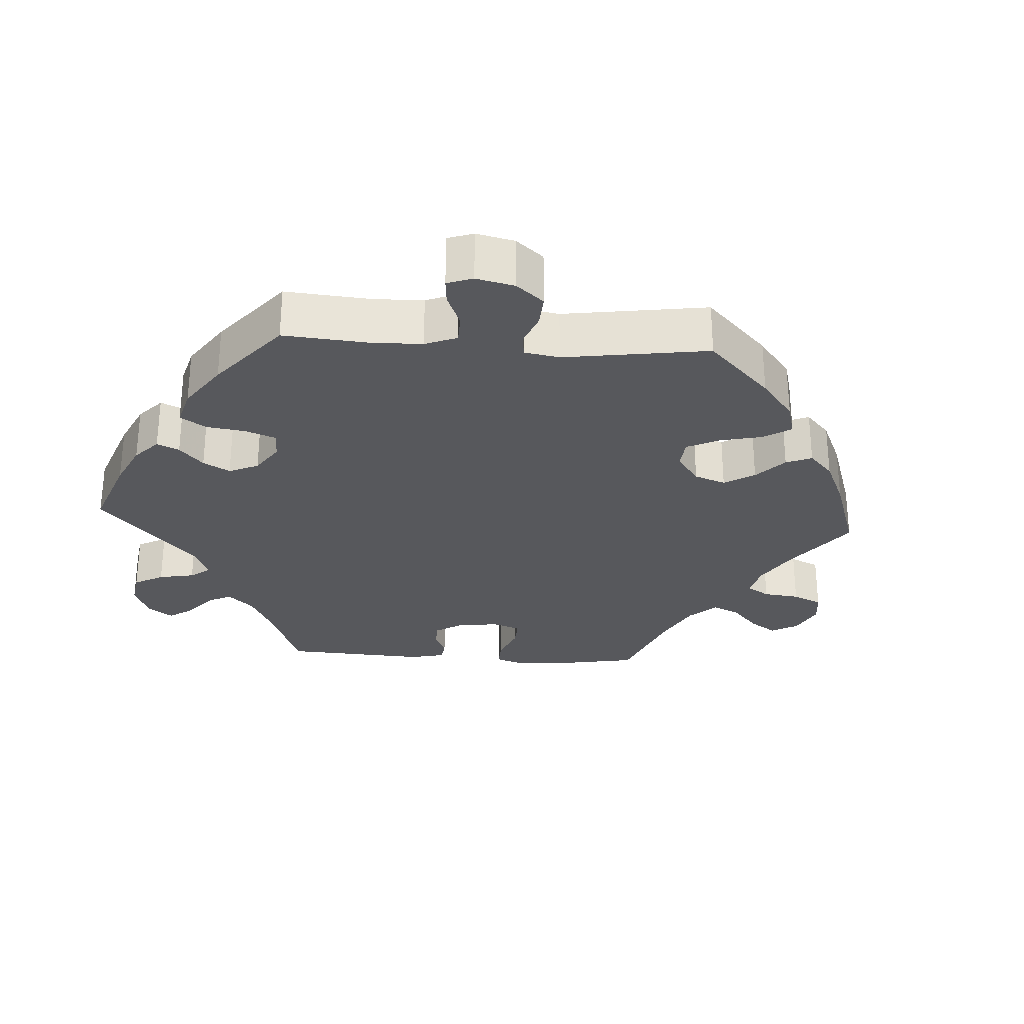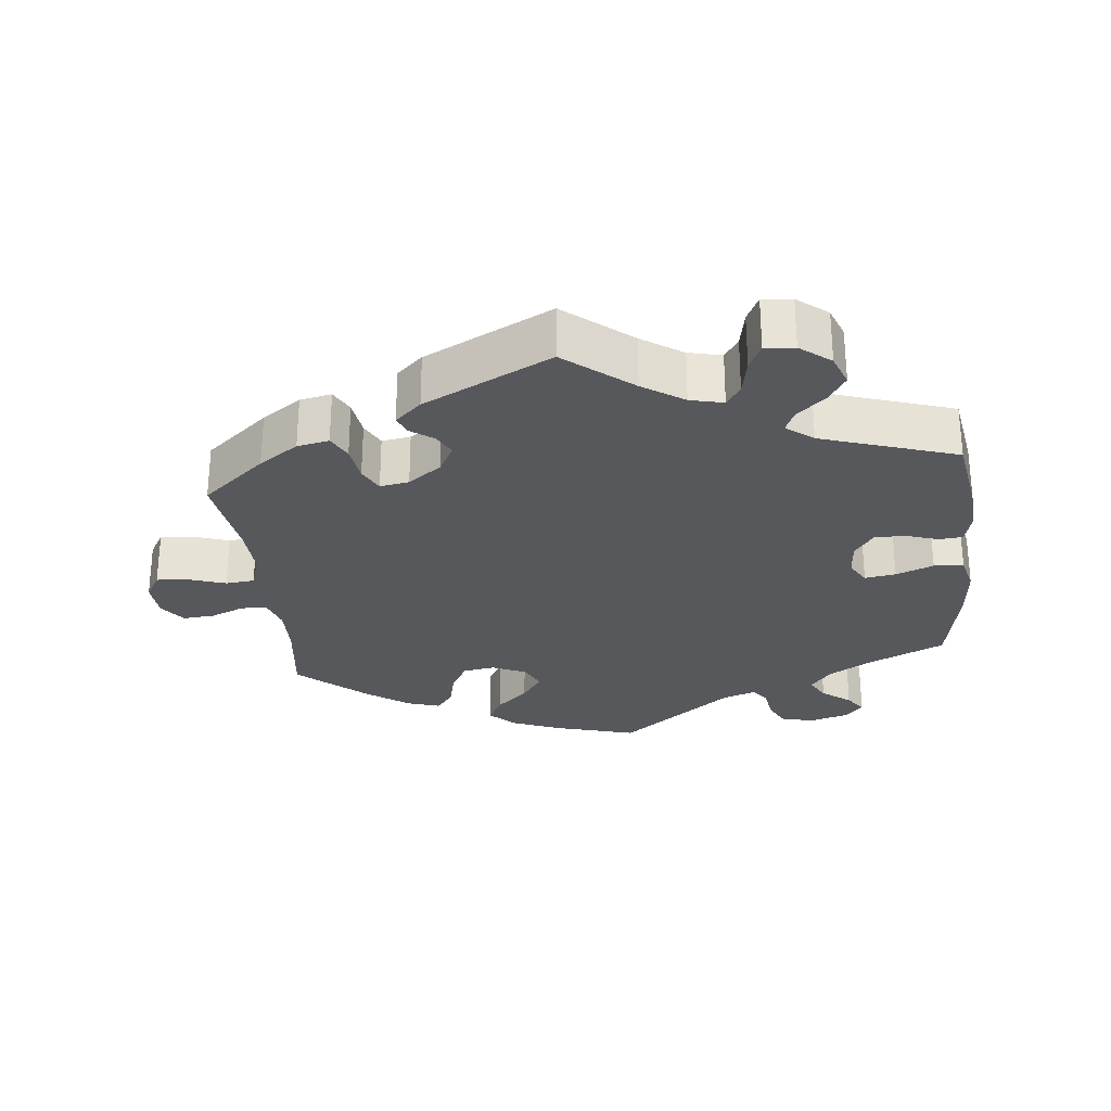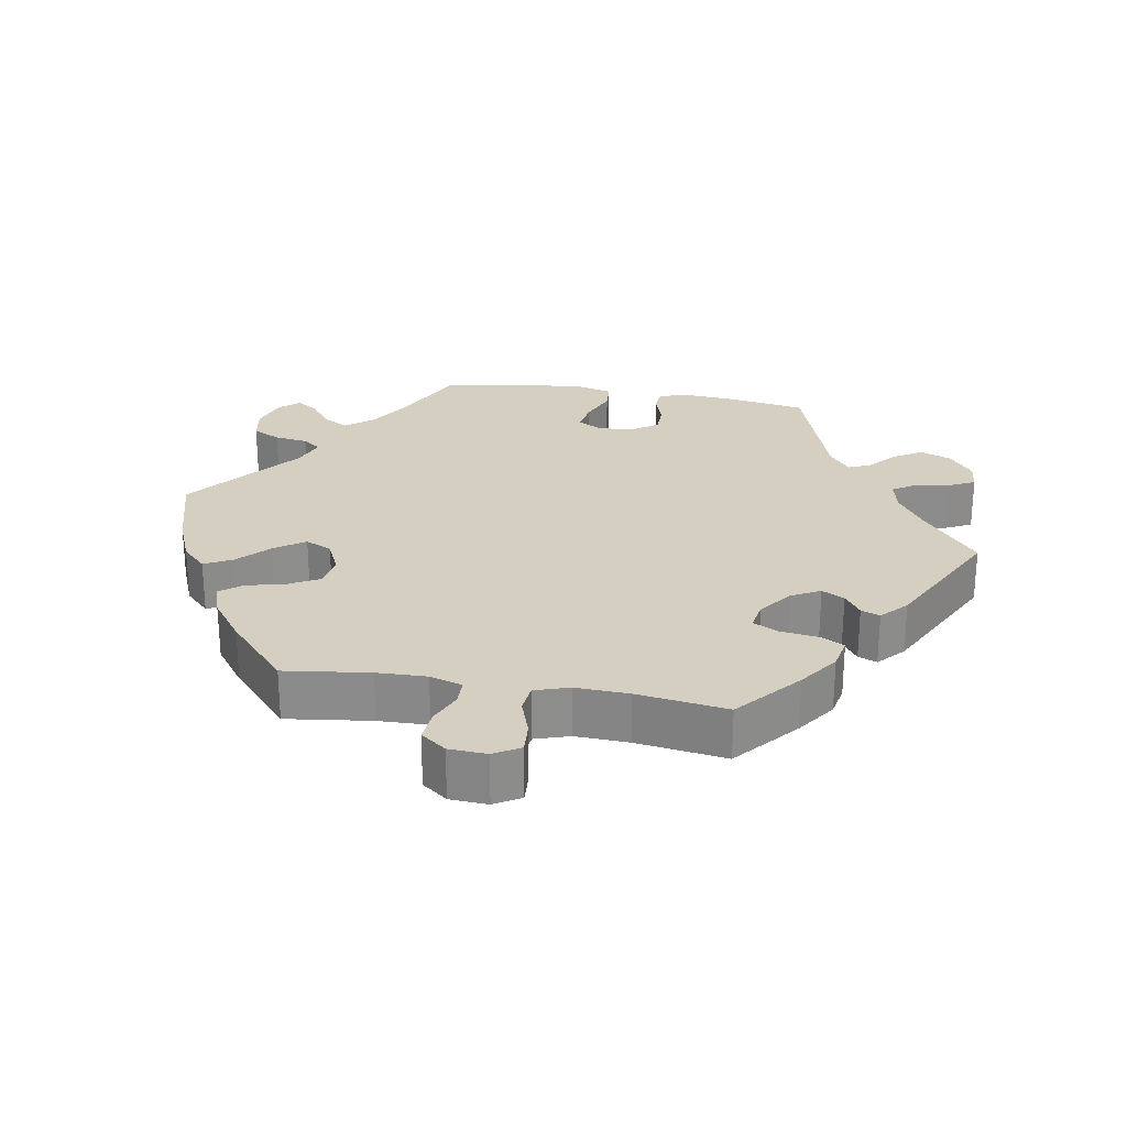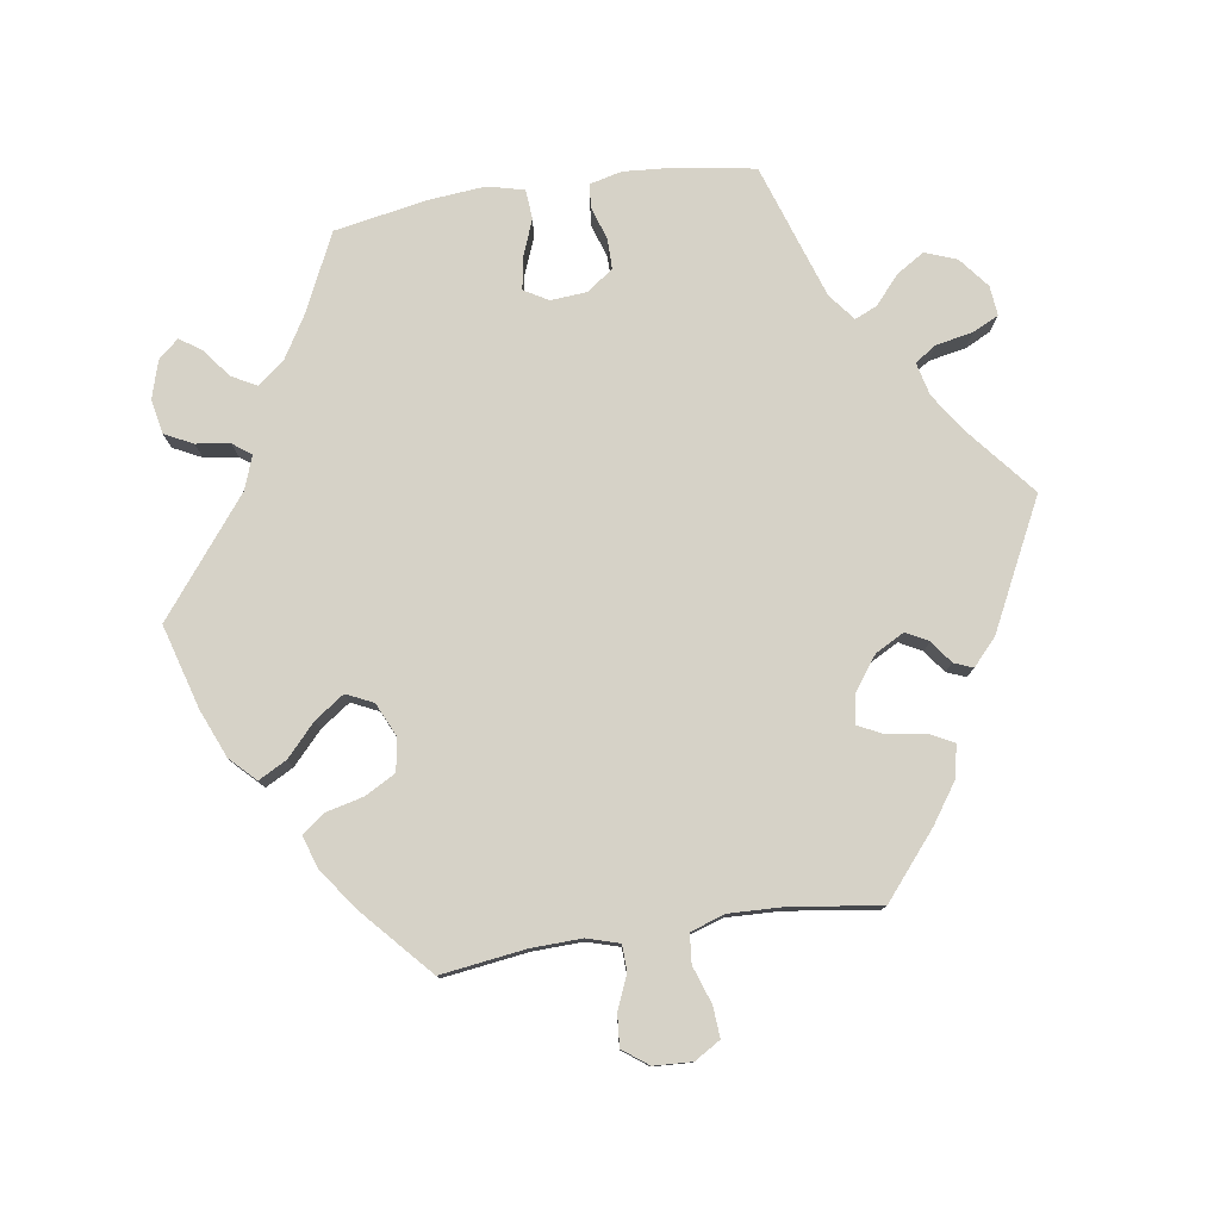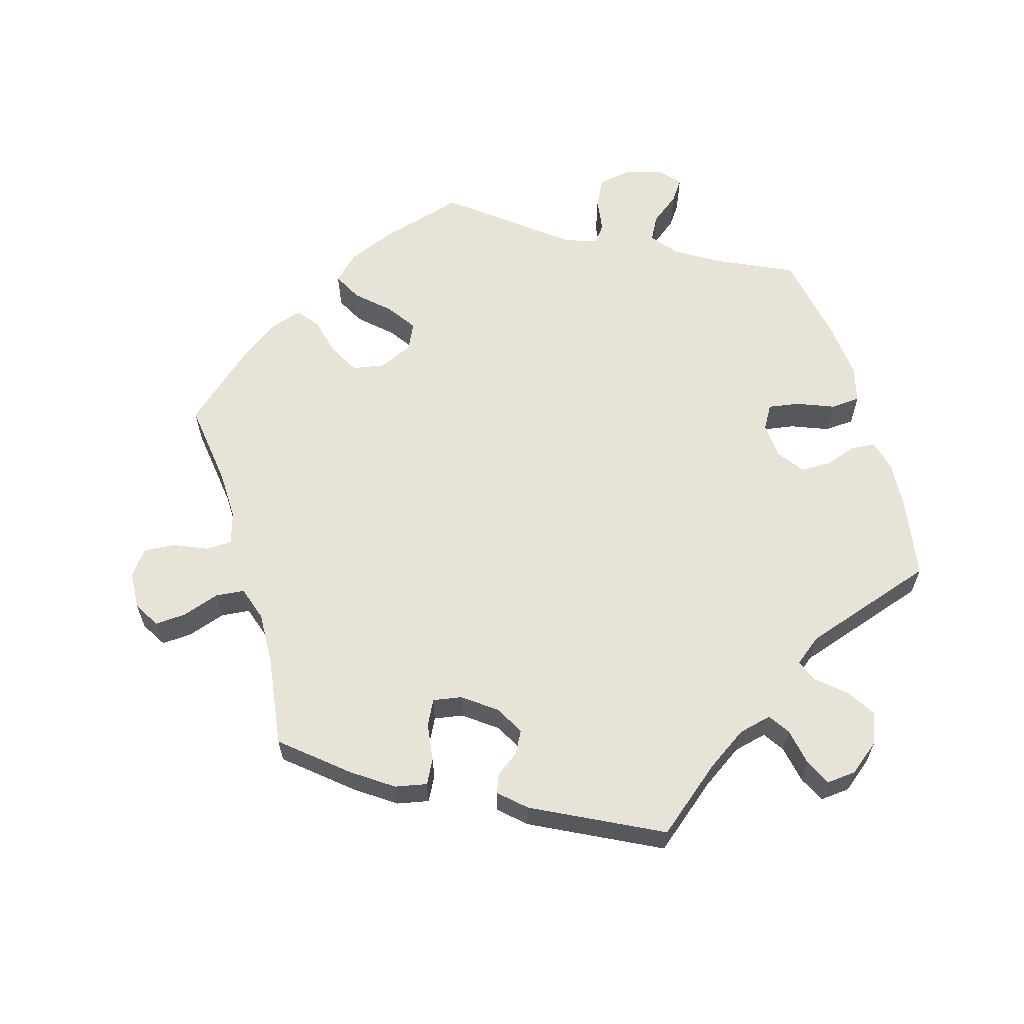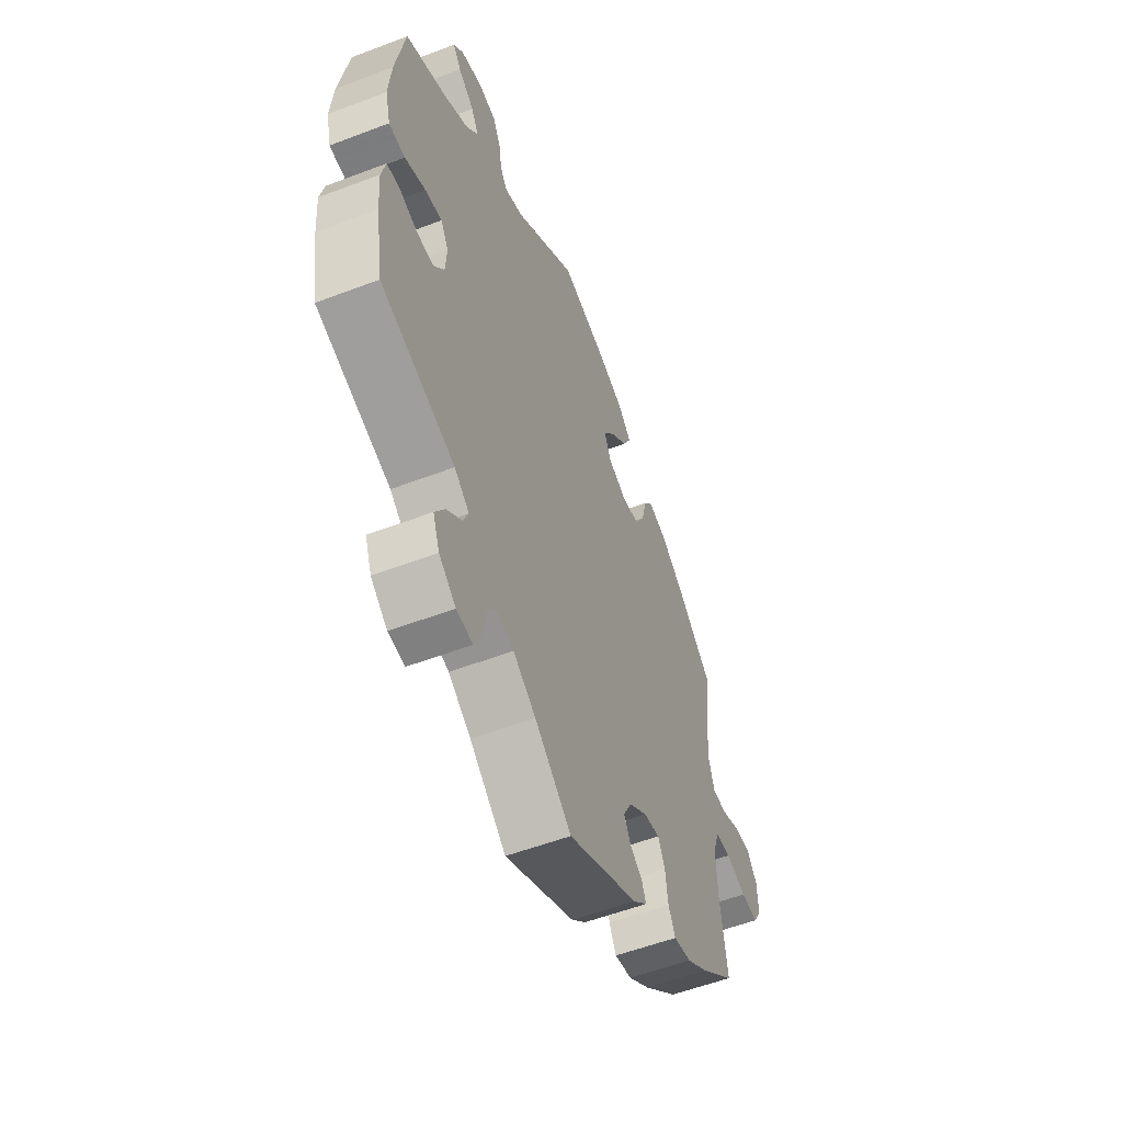
<metadata>
{"format":"obj","ext":"obj","renderer":"f3d","projection":"perspective","resolution":1024,"background":"white","views":[{"elev":-28.5,"azim":-33.8,"up":"+Y"},{"elev":-27.7,"azim":-173.9,"up":"+Y"},{"elev":25.9,"azim":99.9,"up":"+Y"},{"elev":78.6,"azim":81.2,"up":"+Y"},{"elev":61.7,"azim":163.8,"up":"+Y"},{"elev":-55.3,"azim":-68.1,"up":"+Z"}]}
</metadata>
<code>
v 0.411 0.07 -0.364
v 0.355 0.07 -0.403
v 0.31 0.07 -0.412
v 0.292 0.07 -0.377
v 0.285 0.07 -0.324
v 0.267 0.07 -0.288
v 0.226 0.07 -0.295
v 0.179 0.07 -0.33
v 0.157 0.07 -0.371
v 0.174 0.07 -0.403
v 0.206 0.07 -0.426
v 0.217 0.07 -0.453
v 0.18 0.07 -0.487
v 0 0.07 -0.578
v -0.094 0.07 -0.501
v -0.152 0.07 -0.462
v -0.199 0.07 -0.451
v -0.219 0.07 -0.481
v -0.229 0.07 -0.534
v -0.247 0.07 -0.571
v -0.289 0.07 -0.567
v -0.332 0.07 -0.533
v -0.349 0.07 -0.488
v -0.324 0.07 -0.448
v -0.285 0.07 -0.414
v -0.271 0.07 -0.382
v -0.309 0.07 -0.352
v -0.5 0.07 -0.289
v -0.519 0.07 -0.175
v -0.524 0.07 -0.107
v -0.513 0.07 -0.061
v -0.479 0.07 -0.058
v -0.433 0.07 -0.073
v -0.39 0.07 -0.073
v -0.363 0.07 -0.036
v -0.359 0.07 0.016
v -0.379 0.07 0.05
v -0.423 0.07 0.043
v -0.476 0.07 0.022
v -0.518 0.07 0.025
v -0.531 0.07 0.077
v -0.524 0.07 0.156
v -0.5 0.07 0.289
v -0.392 0.07 0.34
v -0.331 0.07 0.377
v -0.301 0.07 0.415
v -0.32 0.07 0.45
v -0.361 0.07 0.482
v -0.382 0.07 0.512
v -0.357 0.07 0.541
v -0.304 0.07 0.557
v -0.255 0.07 0.548
v -0.235 0.07 0.508
v -0.228 0.07 0.46
v -0.209 0.07 0.434
v -0.162 0.07 0.451
v -0.001 0.07 0.578
v 0.118 0.07 0.544
v 0.186 0.07 0.516
v 0.221 0.07 0.481
v 0.2 0.07 0.441
v 0.155 0.07 0.399
v 0.126 0.07 0.357
v 0.144 0.07 0.319
v 0.192 0.07 0.297
v 0.238 0.07 0.305
v 0.262 0.07 0.349
v 0.275 0.07 0.403
v 0.299 0.07 0.434
v 0.346 0.07 0.419
v 0.407 0.07 0.374
v 0.501 0.07 0.29
v 0.485 0.07 0.169
v 0.483 0.07 0.098
v 0.497 0.07 0.052
v 0.534 0.07 0.051
v 0.581 0.07 0.071
v 0.626 0.07 0.075
v 0.653 0.07 0.039
v 0.656 0.07 -0.015
v 0.634 0.07 -0.052
v 0.59 0.07 -0.049
v 0.537 0.07 -0.031
v 0.496 0.07 -0.035
v 0.48 0.07 -0.084
v 0.483 0.07 -0.16
v 0.501 0.07 -0.288
v 0.411 0 -0.364
v 0.355 0 -0.403
v 0.31 0 -0.412
v 0.292 0 -0.377
v 0.285 0 -0.324
v 0.267 0 -0.288
v 0.226 0 -0.295
v 0.179 0 -0.33
v 0.157 0 -0.371
v 0.174 0 -0.403
v 0.206 0 -0.426
v 0.217 0 -0.453
v 0.18 0 -0.487
v 0 0 -0.578
v -0.094 0 -0.501
v -0.152 0 -0.462
v -0.199 0 -0.451
v -0.219 0 -0.481
v -0.229 0 -0.534
v -0.247 0 -0.571
v -0.289 0 -0.567
v -0.332 0 -0.533
v -0.349 0 -0.488
v -0.324 0 -0.448
v -0.285 0 -0.414
v -0.271 0 -0.382
v -0.309 0 -0.352
v -0.5 0 -0.289
v -0.519 0 -0.175
v -0.524 0 -0.107
v -0.513 0 -0.061
v -0.479 0 -0.058
v -0.433 0 -0.073
v -0.39 0 -0.073
v -0.363 0 -0.036
v -0.359 0 0.016
v -0.379 0 0.05
v -0.423 0 0.043
v -0.476 0 0.022
v -0.518 0 0.025
v -0.531 0 0.077
v -0.524 0 0.156
v -0.5 0 0.289
v -0.392 0 0.34
v -0.331 0 0.377
v -0.301 0 0.415
v -0.32 0 0.45
v -0.361 0 0.482
v -0.382 0 0.512
v -0.357 0 0.541
v -0.304 0 0.557
v -0.255 0 0.548
v -0.235 0 0.508
v -0.228 0 0.46
v -0.209 0 0.434
v -0.162 0 0.451
v -0.001 0 0.578
v 0.118 0 0.544
v 0.186 0 0.516
v 0.221 0 0.481
v 0.2 0 0.441
v 0.155 0 0.399
v 0.126 0 0.357
v 0.144 0 0.319
v 0.192 0 0.297
v 0.238 0 0.305
v 0.262 0 0.349
v 0.275 0 0.403
v 0.299 0 0.434
v 0.346 0 0.419
v 0.407 0 0.374
v 0.501 0 0.29
v 0.485 0 0.169
v 0.483 0 0.098
v 0.497 0 0.052
v 0.534 0 0.051
v 0.581 0 0.071
v 0.626 0 0.075
v 0.653 0 0.039
v 0.656 0 -0.015
v 0.634 0 -0.052
v 0.59 0 -0.049
v 0.537 0 -0.031
v 0.496 0 -0.035
v 0.48 0 -0.084
v 0.483 0 -0.16
v 0.501 0 -0.288
f 86 87 1 2
f 85 86 2 3
f 84 85 3 4
f 80 81 82 83
f 80 83 84
f 79 80 84
f 76 77 78 79
f 75 76 79 84
f 74 75 84 4
f 70 71 72 73
f 67 68 69 70
f 66 67 70 73
f 65 66 73 74
f 59 60 61 62
f 59 62 63
f 56 57 58 59
f 55 56 59 63
f 51 52 53 54
f 51 54 55
f 50 51 55
f 47 48 49 50
f 46 47 50 55
f 45 46 55 63
f 41 42 43 44
f 38 39 40 41
f 37 38 41 44
f 36 37 44 45
f 30 31 32 33
f 30 33 34
f 27 28 29 30
f 26 27 30 34
f 22 23 24 25
f 22 25 26
f 21 22 26
f 18 19 20 21
f 17 18 21 26
f 16 17 26 34
f 12 13 14 15
f 10 11 12 15
f 9 10 15 16
f 8 9 16 34
f 74 4 5
f 64 65 74 5
f 35 36 45 63
f 7 8 34 35
f 6 7 35 63
f 5 6 63 64
f 89 88 174 173
f 90 89 173 172
f 91 90 172 171
f 170 169 168 167
f 171 170 167
f 171 167 166
f 166 165 164 163
f 171 166 163 162
f 91 171 162 161
f 160 159 158 157
f 157 156 155 154
f 160 157 154 153
f 161 160 153 152
f 149 148 147 146
f 150 149 146
f 146 145 144 143
f 150 146 143 142
f 141 140 139 138
f 142 141 138
f 142 138 137
f 137 136 135 134
f 142 137 134 133
f 150 142 133 132
f 131 130 129 128
f 128 127 126 125
f 131 128 125 124
f 132 131 124 123
f 120 119 118 117
f 121 120 117
f 117 116 115 114
f 121 117 114 113
f 112 111 110 109
f 113 112 109
f 113 109 108
f 108 107 106 105
f 113 108 105 104
f 121 113 104 103
f 102 101 100 99
f 102 99 98 97
f 103 102 97 96
f 121 103 96 95
f 92 91 161
f 92 161 152 151
f 150 132 123 122
f 122 121 95 94
f 150 122 94 93
f 151 150 93 92
f 1 88 89 2
f 2 89 90 3
f 3 90 91 4
f 4 91 92 5
f 5 92 93 6
f 6 93 94 7
f 7 94 95 8
f 8 95 96 9
f 9 96 97 10
f 10 97 98 11
f 11 98 99 12
f 12 99 100 13
f 13 100 101 14
f 14 101 102 15
f 15 102 103 16
f 16 103 104 17
f 17 104 105 18
f 18 105 106 19
f 19 106 107 20
f 20 107 108 21
f 21 108 109 22
f 22 109 110 23
f 23 110 111 24
f 24 111 112 25
f 25 112 113 26
f 26 113 114 27
f 27 114 115 28
f 28 115 116 29
f 29 116 117 30
f 30 117 118 31
f 31 118 119 32
f 32 119 120 33
f 33 120 121 34
f 34 121 122 35
f 35 122 123 36
f 36 123 124 37
f 37 124 125 38
f 38 125 126 39
f 39 126 127 40
f 40 127 128 41
f 41 128 129 42
f 42 129 130 43
f 43 130 131 44
f 44 131 132 45
f 45 132 133 46
f 46 133 134 47
f 47 134 135 48
f 48 135 136 49
f 49 136 137 50
f 50 137 138 51
f 51 138 139 52
f 52 139 140 53
f 53 140 141 54
f 54 141 142 55
f 55 142 143 56
f 56 143 144 57
f 57 144 145 58
f 58 145 146 59
f 59 146 147 60
f 60 147 148 61
f 61 148 149 62
f 62 149 150 63
f 63 150 151 64
f 64 151 152 65
f 65 152 153 66
f 66 153 154 67
f 67 154 155 68
f 68 155 156 69
f 69 156 157 70
f 70 157 158 71
f 71 158 159 72
f 72 159 160 73
f 73 160 161 74
f 74 161 162 75
f 75 162 163 76
f 76 163 164 77
f 77 164 165 78
f 78 165 166 79
f 79 166 167 80
f 80 167 168 81
f 81 168 169 82
f 82 169 170 83
f 83 170 171 84
f 84 171 172 85
f 85 172 173 86
f 86 173 174 87
f 87 174 88 1

</code>
